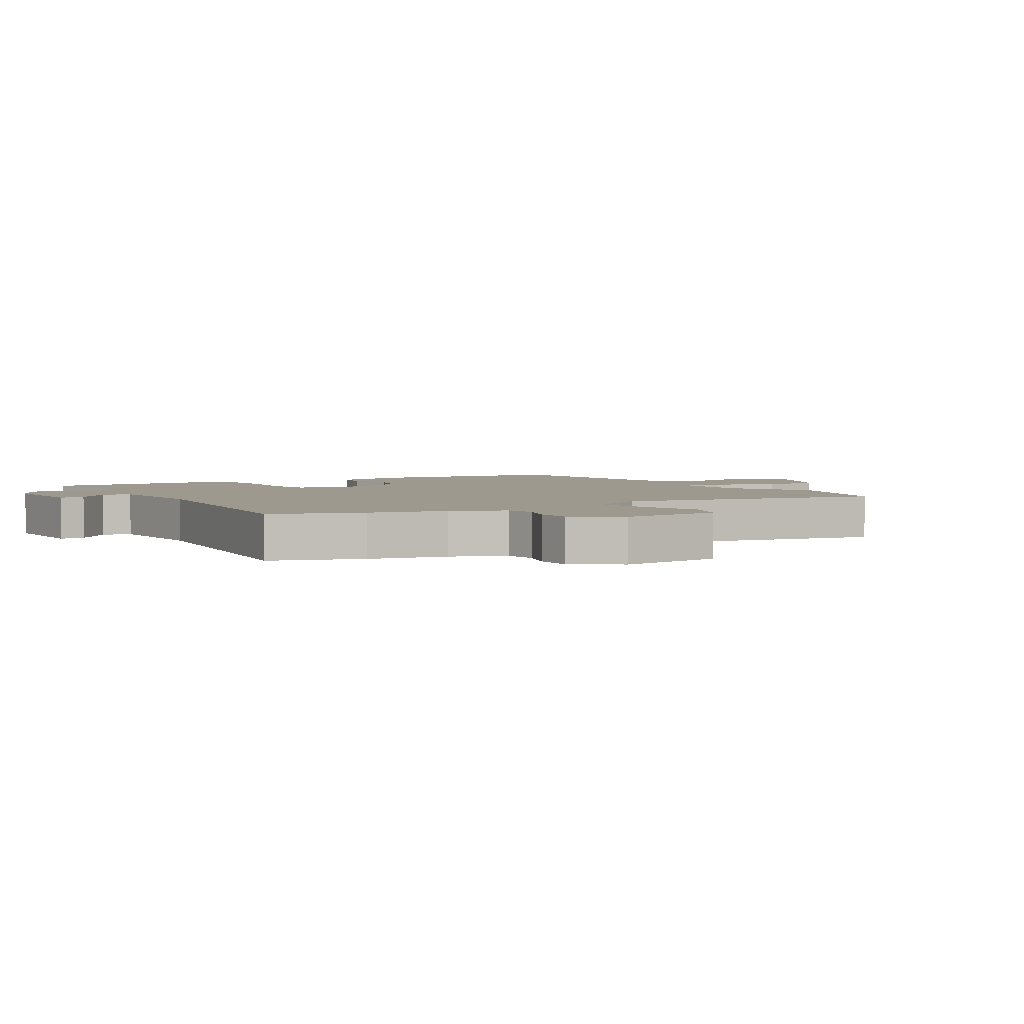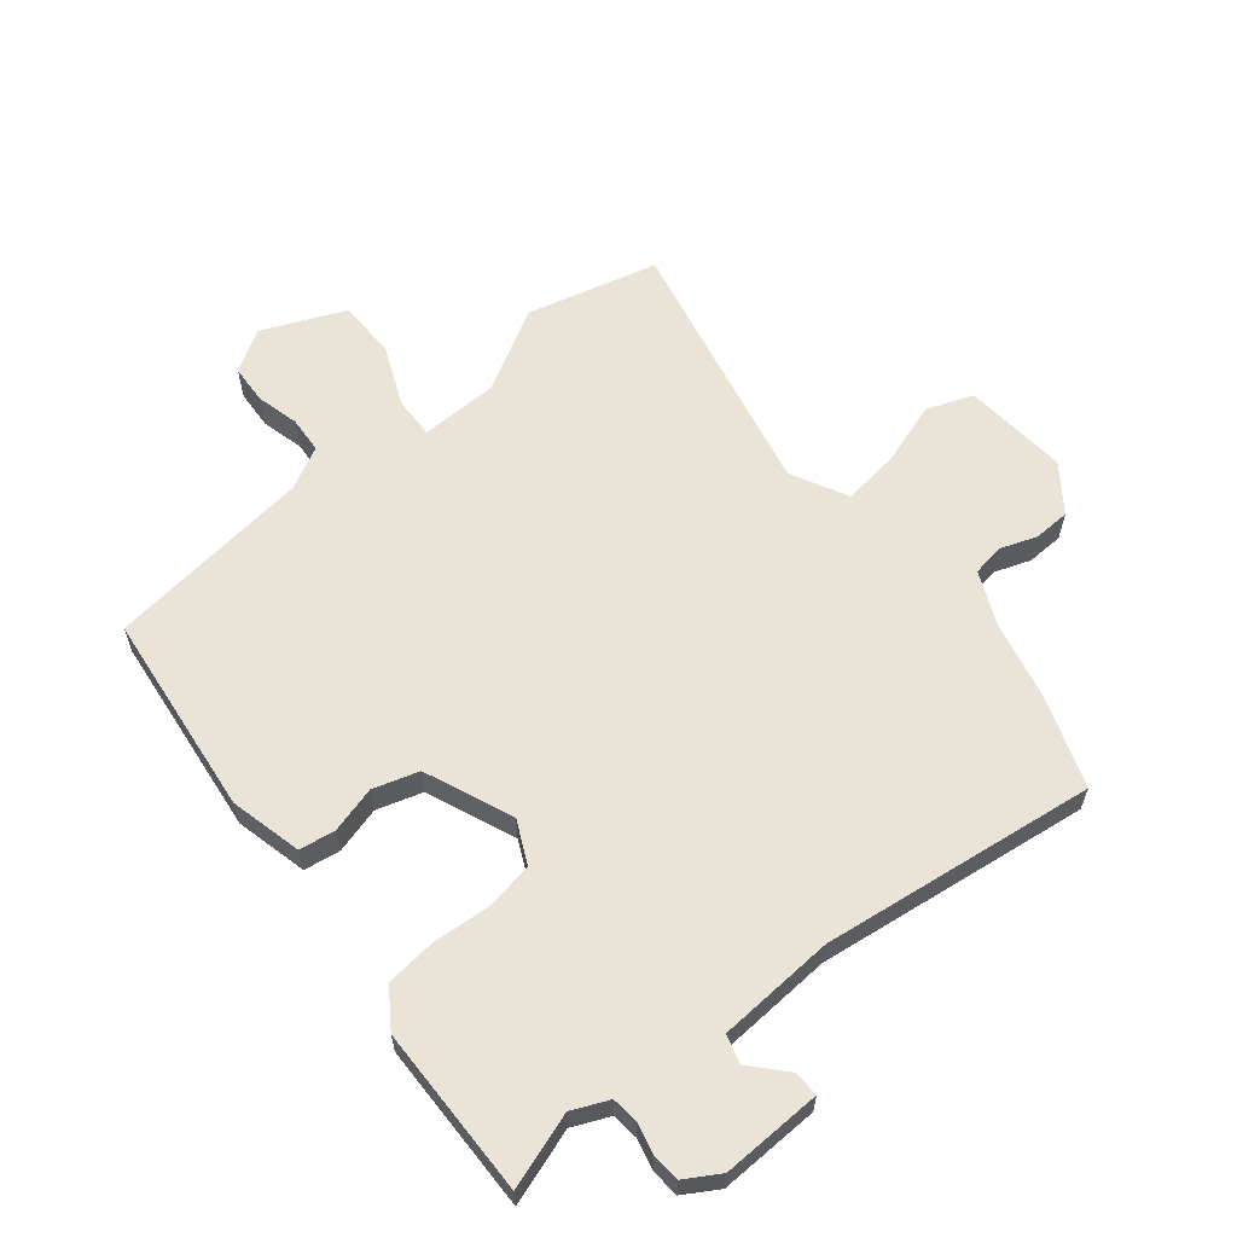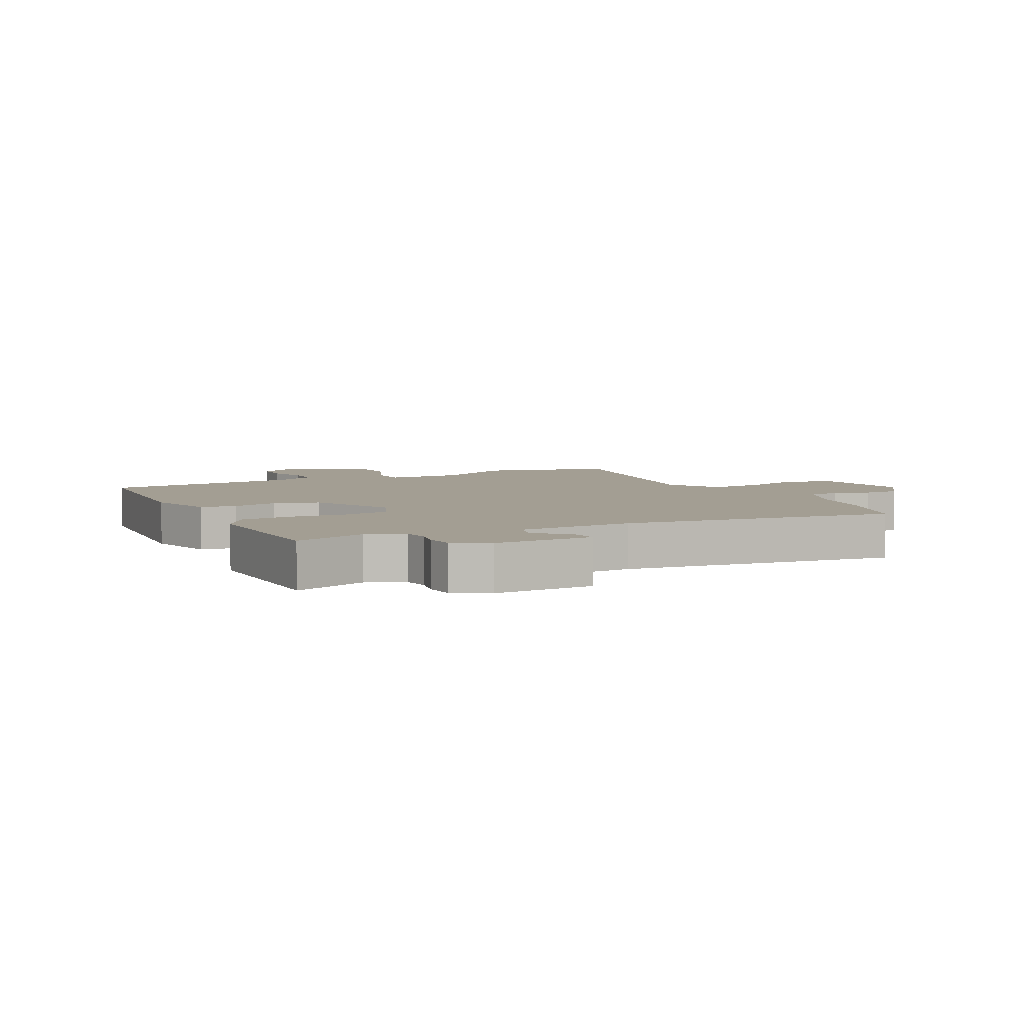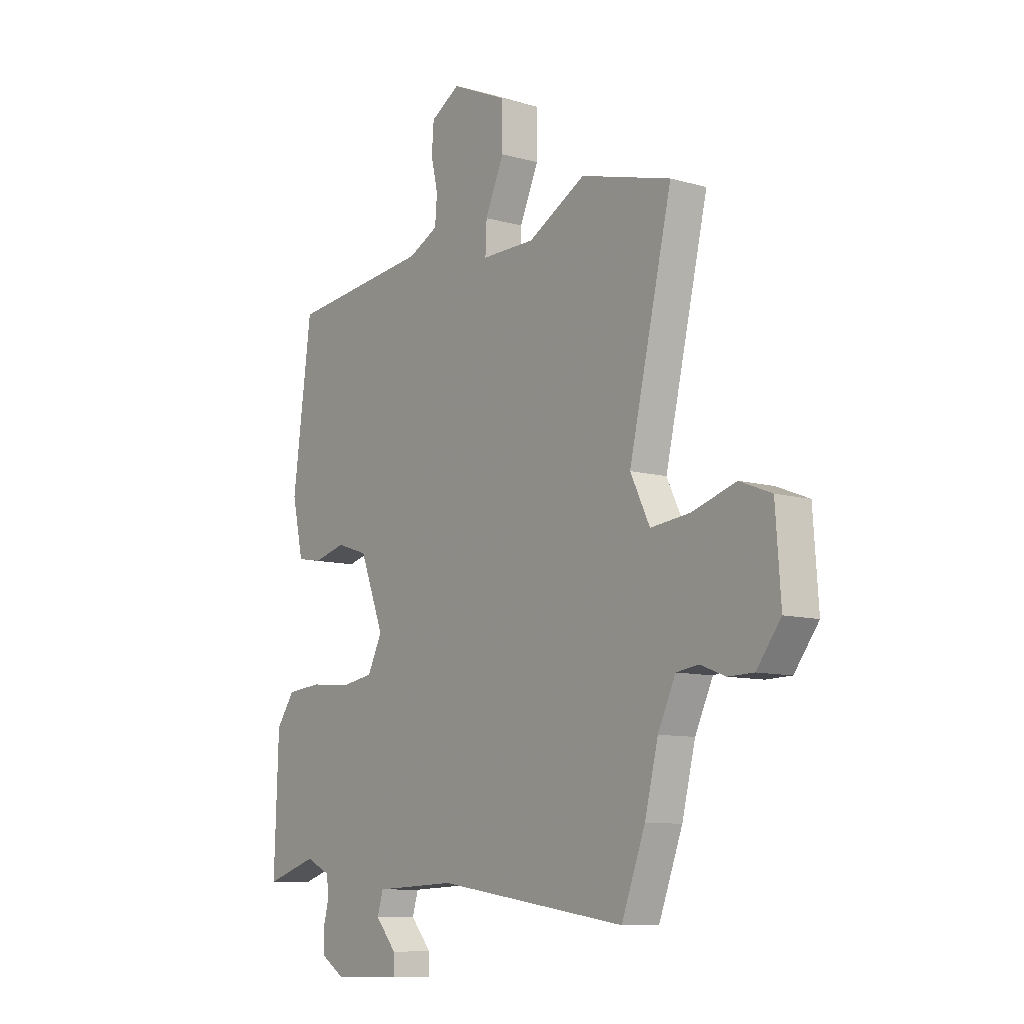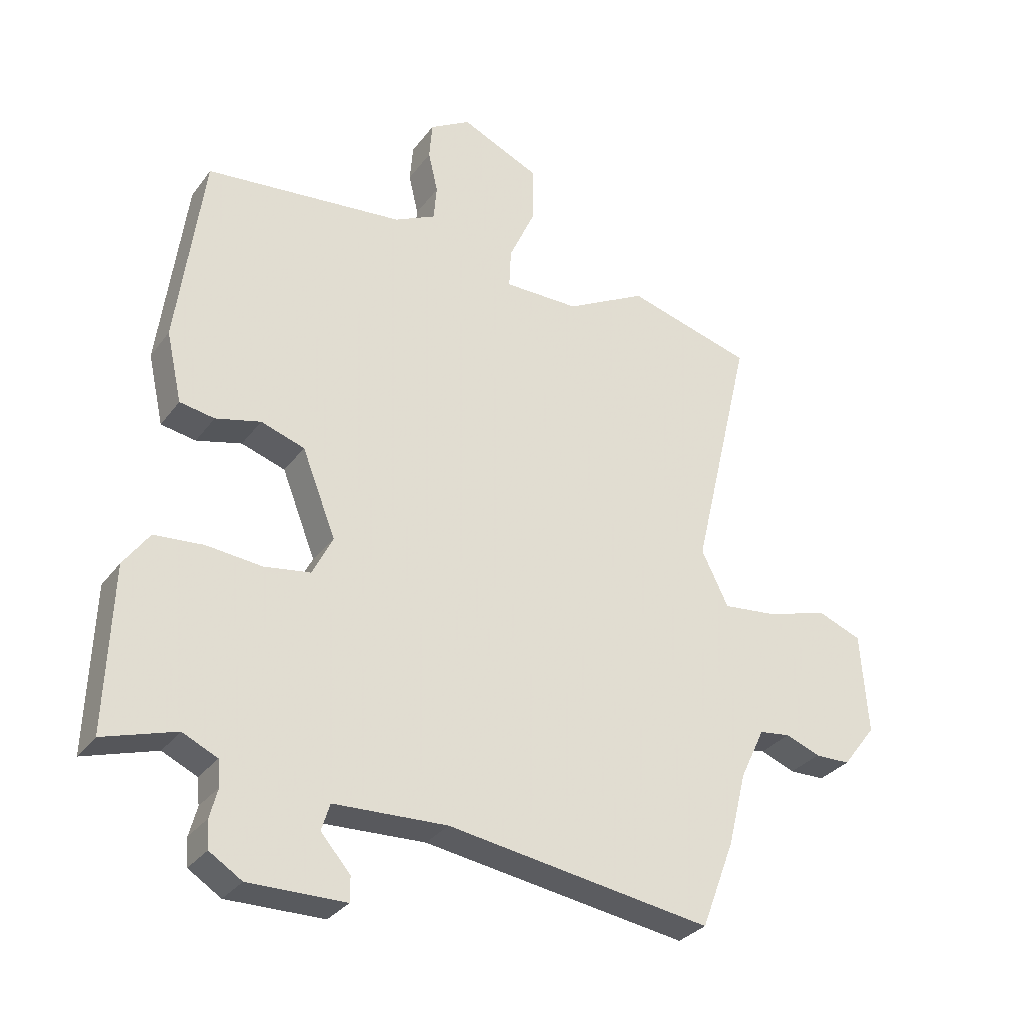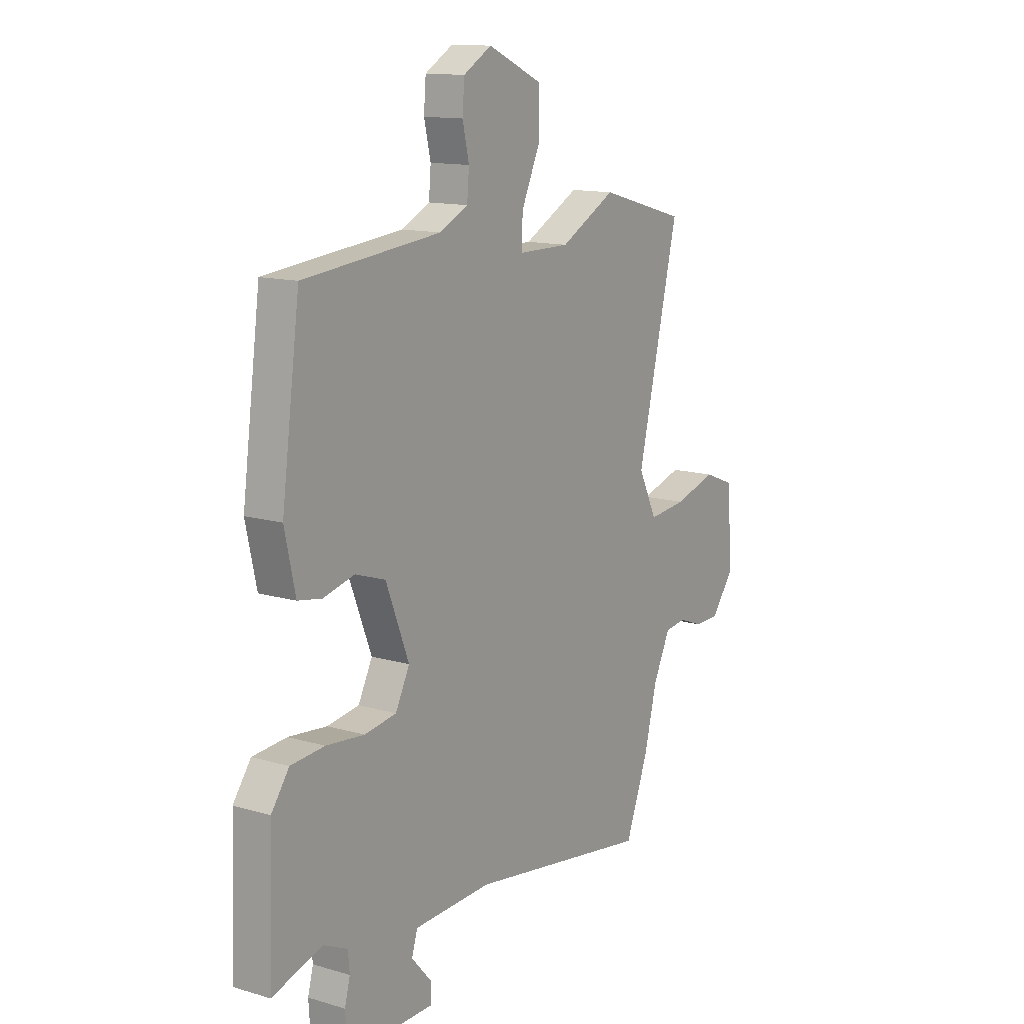
<metadata>
{"format":"obj","ext":"obj","renderer":"f3d","projection":"perspective","resolution":1024,"background":"white","views":[{"elev":3.5,"azim":-123.4,"up":"+Y"},{"elev":61.0,"azim":139.7,"up":"+Y"},{"elev":5.2,"azim":150.8,"up":"+Y"},{"elev":-9.7,"azim":-126.2,"up":"+Z"},{"elev":-31.3,"azim":149.9,"up":"+Z"},{"elev":13.2,"azim":123.9,"up":"+Z"}]}
</metadata>
<code>
v 0.43 0.07 0.48
v 0.474 0.07 0.151
v 0.448 0.07 0.034
v 0.39 0.07 0.024
v 0.315 0.07 0.043
v 0.242 0.07 0.019
v 0.186 0.07 -0.124
v 0.22 0.07 -0.192
v 0.297 0.07 -0.204
v 0.39 0.07 -0.195
v 0.472 0.07 -0.202
v 0.515 0.07 -0.262
v 0.525 0.07 -0.535
v 0.404 0.07 -0.497
v 0.346 0.07 -0.524
v 0.342 0.07 -0.567
v 0.355 0.07 -0.616
v 0.352 0.07 -0.662
v 0.298 0.07 -0.696
v 0.137 0.07 -0.694
v 0.137 0.07 -0.653
v 0.186 0.07 -0.597
v 0.172 0.07 -0.552
v -0.017 0.07 -0.544
v -0.458 0.07 -0.61
v -0.513 0.07 -0.465
v -0.544 0.07 -0.341
v -0.585 0.07 -0.255
v -0.637 0.07 -0.248
v -0.695 0.07 -0.27
v -0.754 0.07 -0.269
v -0.81 0.07 -0.196
v -0.798 0.07 -0.027
v -0.724 0.07 0.002
v -0.623 0.07 -0.029
v -0.531 0.07 -0.039
v -0.486 0.07 0.052
v -0.586 0.07 0.476
v -0.376 0.07 0.534
v -0.242 0.07 0.462
v -0.117 0.07 0.462
v -0.12 0.07 0.528
v -0.164 0.07 0.625
v -0.164 0.07 0.72
v -0.033 0.07 0.779
v 0.035 0.07 0.739
v 0.04 0.07 0.676
v 0.024 0.07 0.607
v 0.029 0.07 0.548
v 0.098 0.07 0.514
v 0.43 0 0.48
v 0.474 0 0.151
v 0.448 0 0.034
v 0.39 0 0.024
v 0.315 0 0.043
v 0.242 0 0.019
v 0.186 0 -0.124
v 0.22 0 -0.192
v 0.297 0 -0.204
v 0.39 0 -0.195
v 0.472 0 -0.202
v 0.515 0 -0.262
v 0.525 0 -0.535
v 0.404 0 -0.497
v 0.346 0 -0.524
v 0.342 0 -0.567
v 0.355 0 -0.616
v 0.352 0 -0.662
v 0.298 0 -0.696
v 0.137 0 -0.694
v 0.137 0 -0.653
v 0.186 0 -0.597
v 0.172 0 -0.552
v -0.017 0 -0.544
v -0.458 0 -0.61
v -0.513 0 -0.465
v -0.544 0 -0.341
v -0.585 0 -0.255
v -0.637 0 -0.248
v -0.695 0 -0.27
v -0.754 0 -0.269
v -0.81 0 -0.196
v -0.798 0 -0.027
v -0.724 0 0.002
v -0.623 0 -0.029
v -0.531 0 -0.039
v -0.486 0 0.052
v -0.586 0 0.476
v -0.376 0 0.534
v -0.242 0 0.462
v -0.117 0 0.462
v -0.12 0 0.528
v -0.164 0 0.625
v -0.164 0 0.72
v -0.033 0 0.779
v 0.035 0 0.739
v 0.04 0 0.676
v 0.024 0 0.607
v 0.029 0 0.548
v 0.098 0 0.514
f 46 47 48
f 45 46 48
f 44 45 48
f 43 44 48
f 42 43 48
f 41 42 48 49
f 37 38 39 40
f 36 37 40 41
f 33 34 35
f 32 33 35
f 31 32 35
f 30 31 35
f 29 30 35
f 28 29 35 36
f 41 49 50
f 36 41 50
f 28 36 50
f 27 28 50
f 20 21 22
f 19 20 22
f 18 19 22
f 17 18 22
f 16 17 22
f 15 16 22 23
f 14 15 23 24
f 12 13 14
f 11 12 14
f 10 11 14
f 9 10 14
f 8 9 14 24
f 3 4 5
f 2 3 5
f 1 2 5
f 50 1 5
f 50 5 6
f 27 50 6 7
f 25 26 27
f 24 25 27
f 8 24 27
f 7 8 27
f 98 97 96
f 98 96 95
f 98 95 94
f 98 94 93
f 98 93 92
f 99 98 92 91
f 90 89 88 87
f 91 90 87 86
f 85 84 83
f 85 83 82
f 85 82 81
f 85 81 80
f 85 80 79
f 86 85 79 78
f 100 99 91
f 100 91 86
f 100 86 78
f 100 78 77
f 72 71 70
f 72 70 69
f 72 69 68
f 72 68 67
f 72 67 66
f 73 72 66 65
f 74 73 65 64
f 64 63 62
f 64 62 61
f 64 61 60
f 64 60 59
f 74 64 59 58
f 55 54 53
f 55 53 52
f 55 52 51
f 55 51 100
f 56 55 100
f 57 56 100 77
f 77 76 75
f 77 75 74
f 77 74 58
f 77 58 57
f 1 51 52 2
f 2 52 53 3
f 3 53 54 4
f 4 54 55 5
f 5 55 56 6
f 6 56 57 7
f 7 57 58 8
f 8 58 59 9
f 9 59 60 10
f 10 60 61 11
f 11 61 62 12
f 12 62 63 13
f 13 63 64 14
f 14 64 65 15
f 15 65 66 16
f 16 66 67 17
f 17 67 68 18
f 18 68 69 19
f 19 69 70 20
f 20 70 71 21
f 21 71 72 22
f 22 72 73 23
f 23 73 74 24
f 24 74 75 25
f 25 75 76 26
f 26 76 77 27
f 27 77 78 28
f 28 78 79 29
f 29 79 80 30
f 30 80 81 31
f 31 81 82 32
f 32 82 83 33
f 33 83 84 34
f 34 84 85 35
f 35 85 86 36
f 36 86 87 37
f 37 87 88 38
f 38 88 89 39
f 39 89 90 40
f 40 90 91 41
f 41 91 92 42
f 42 92 93 43
f 43 93 94 44
f 44 94 95 45
f 45 95 96 46
f 46 96 97 47
f 47 97 98 48
f 48 98 99 49
f 49 99 100 50
f 50 100 51 1

</code>
